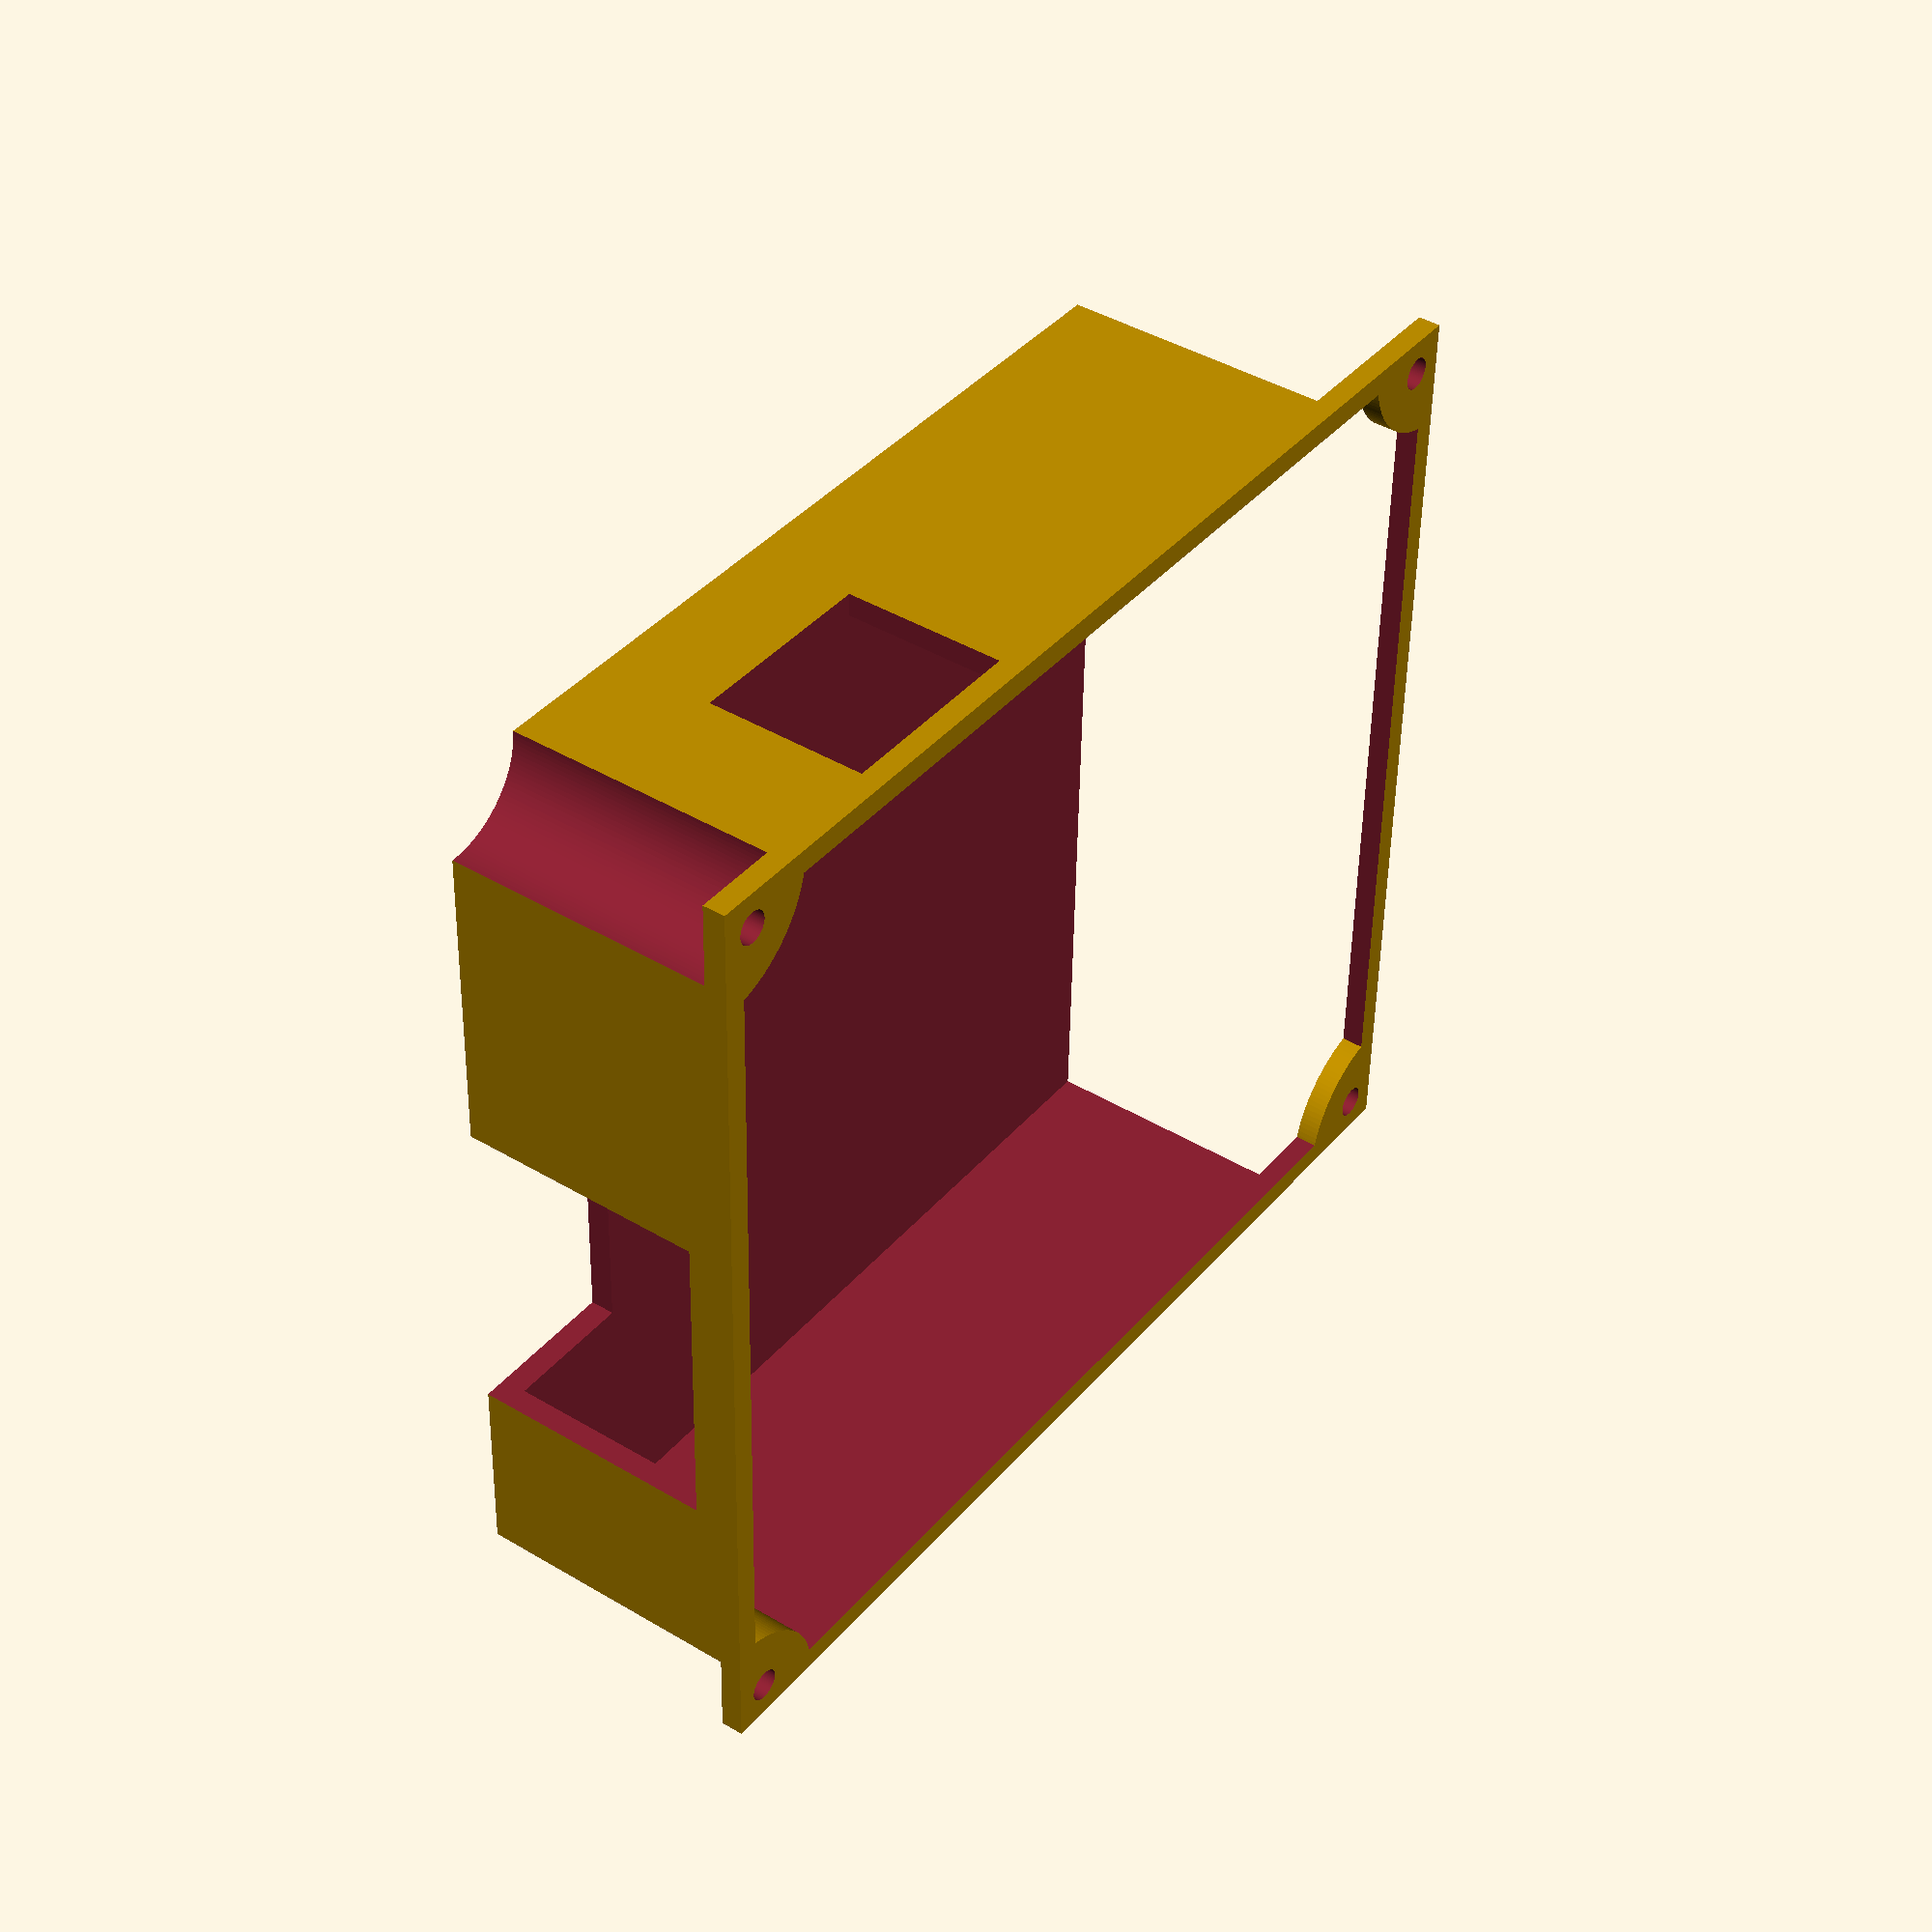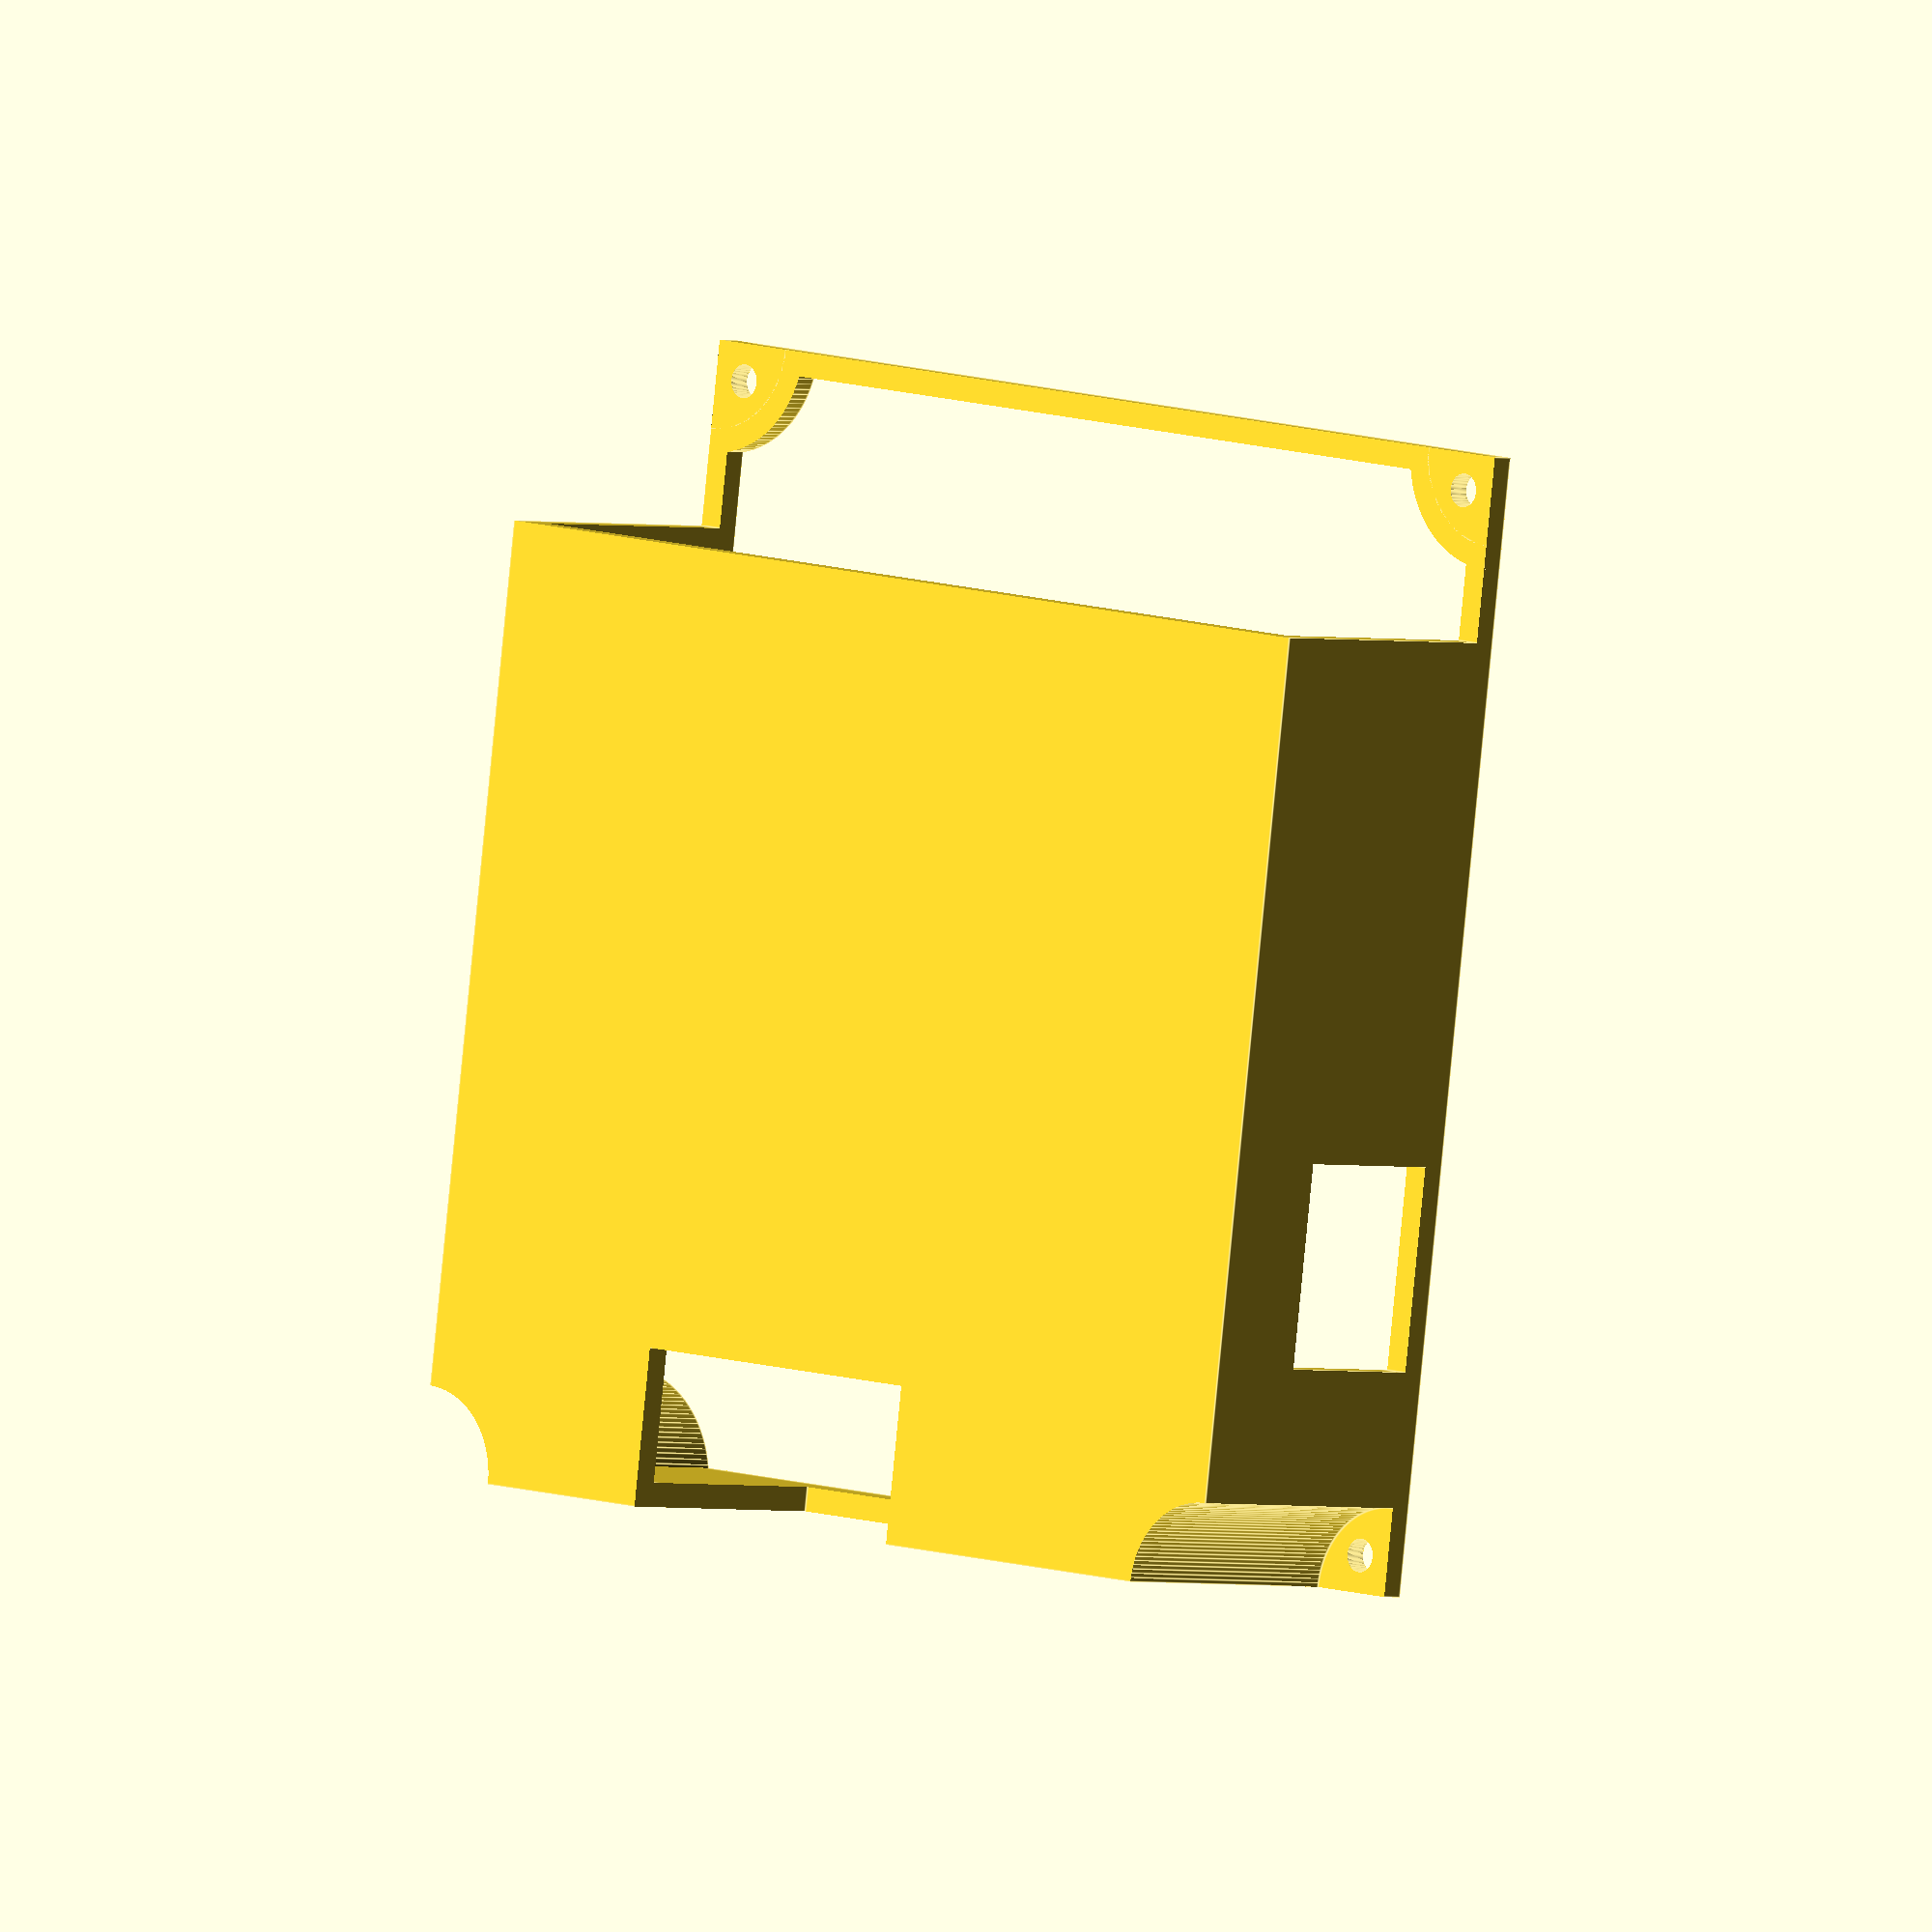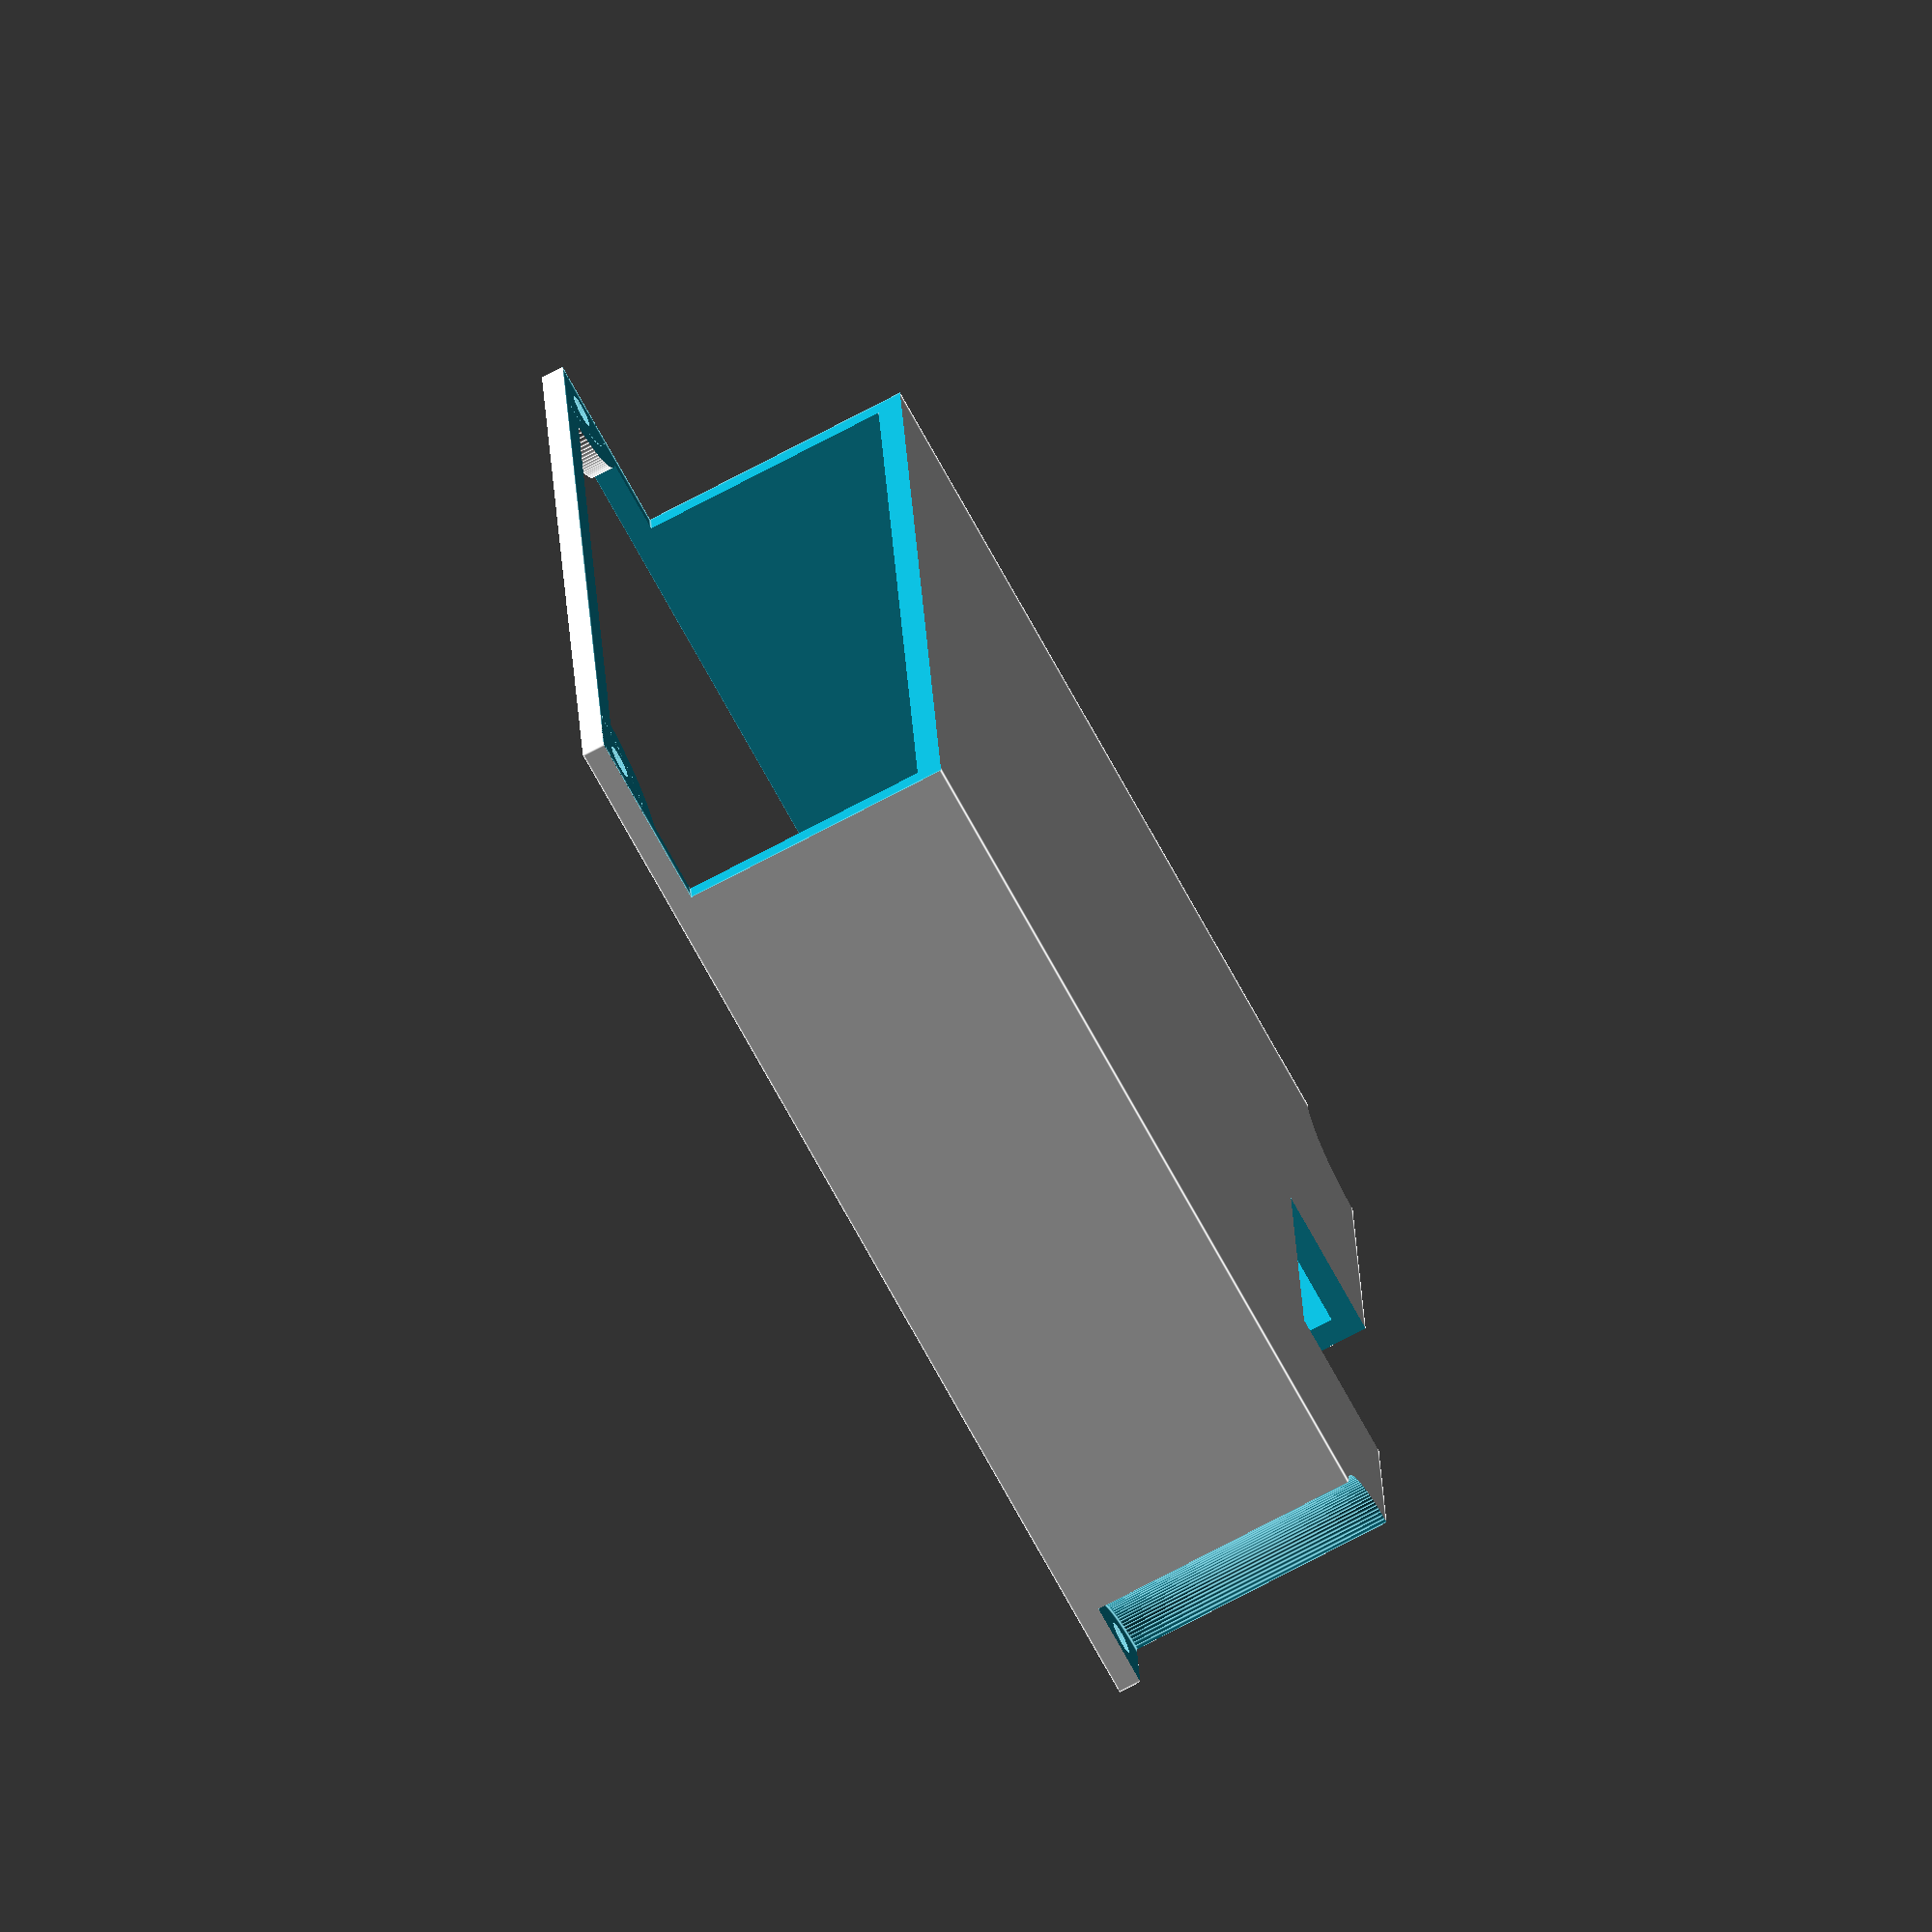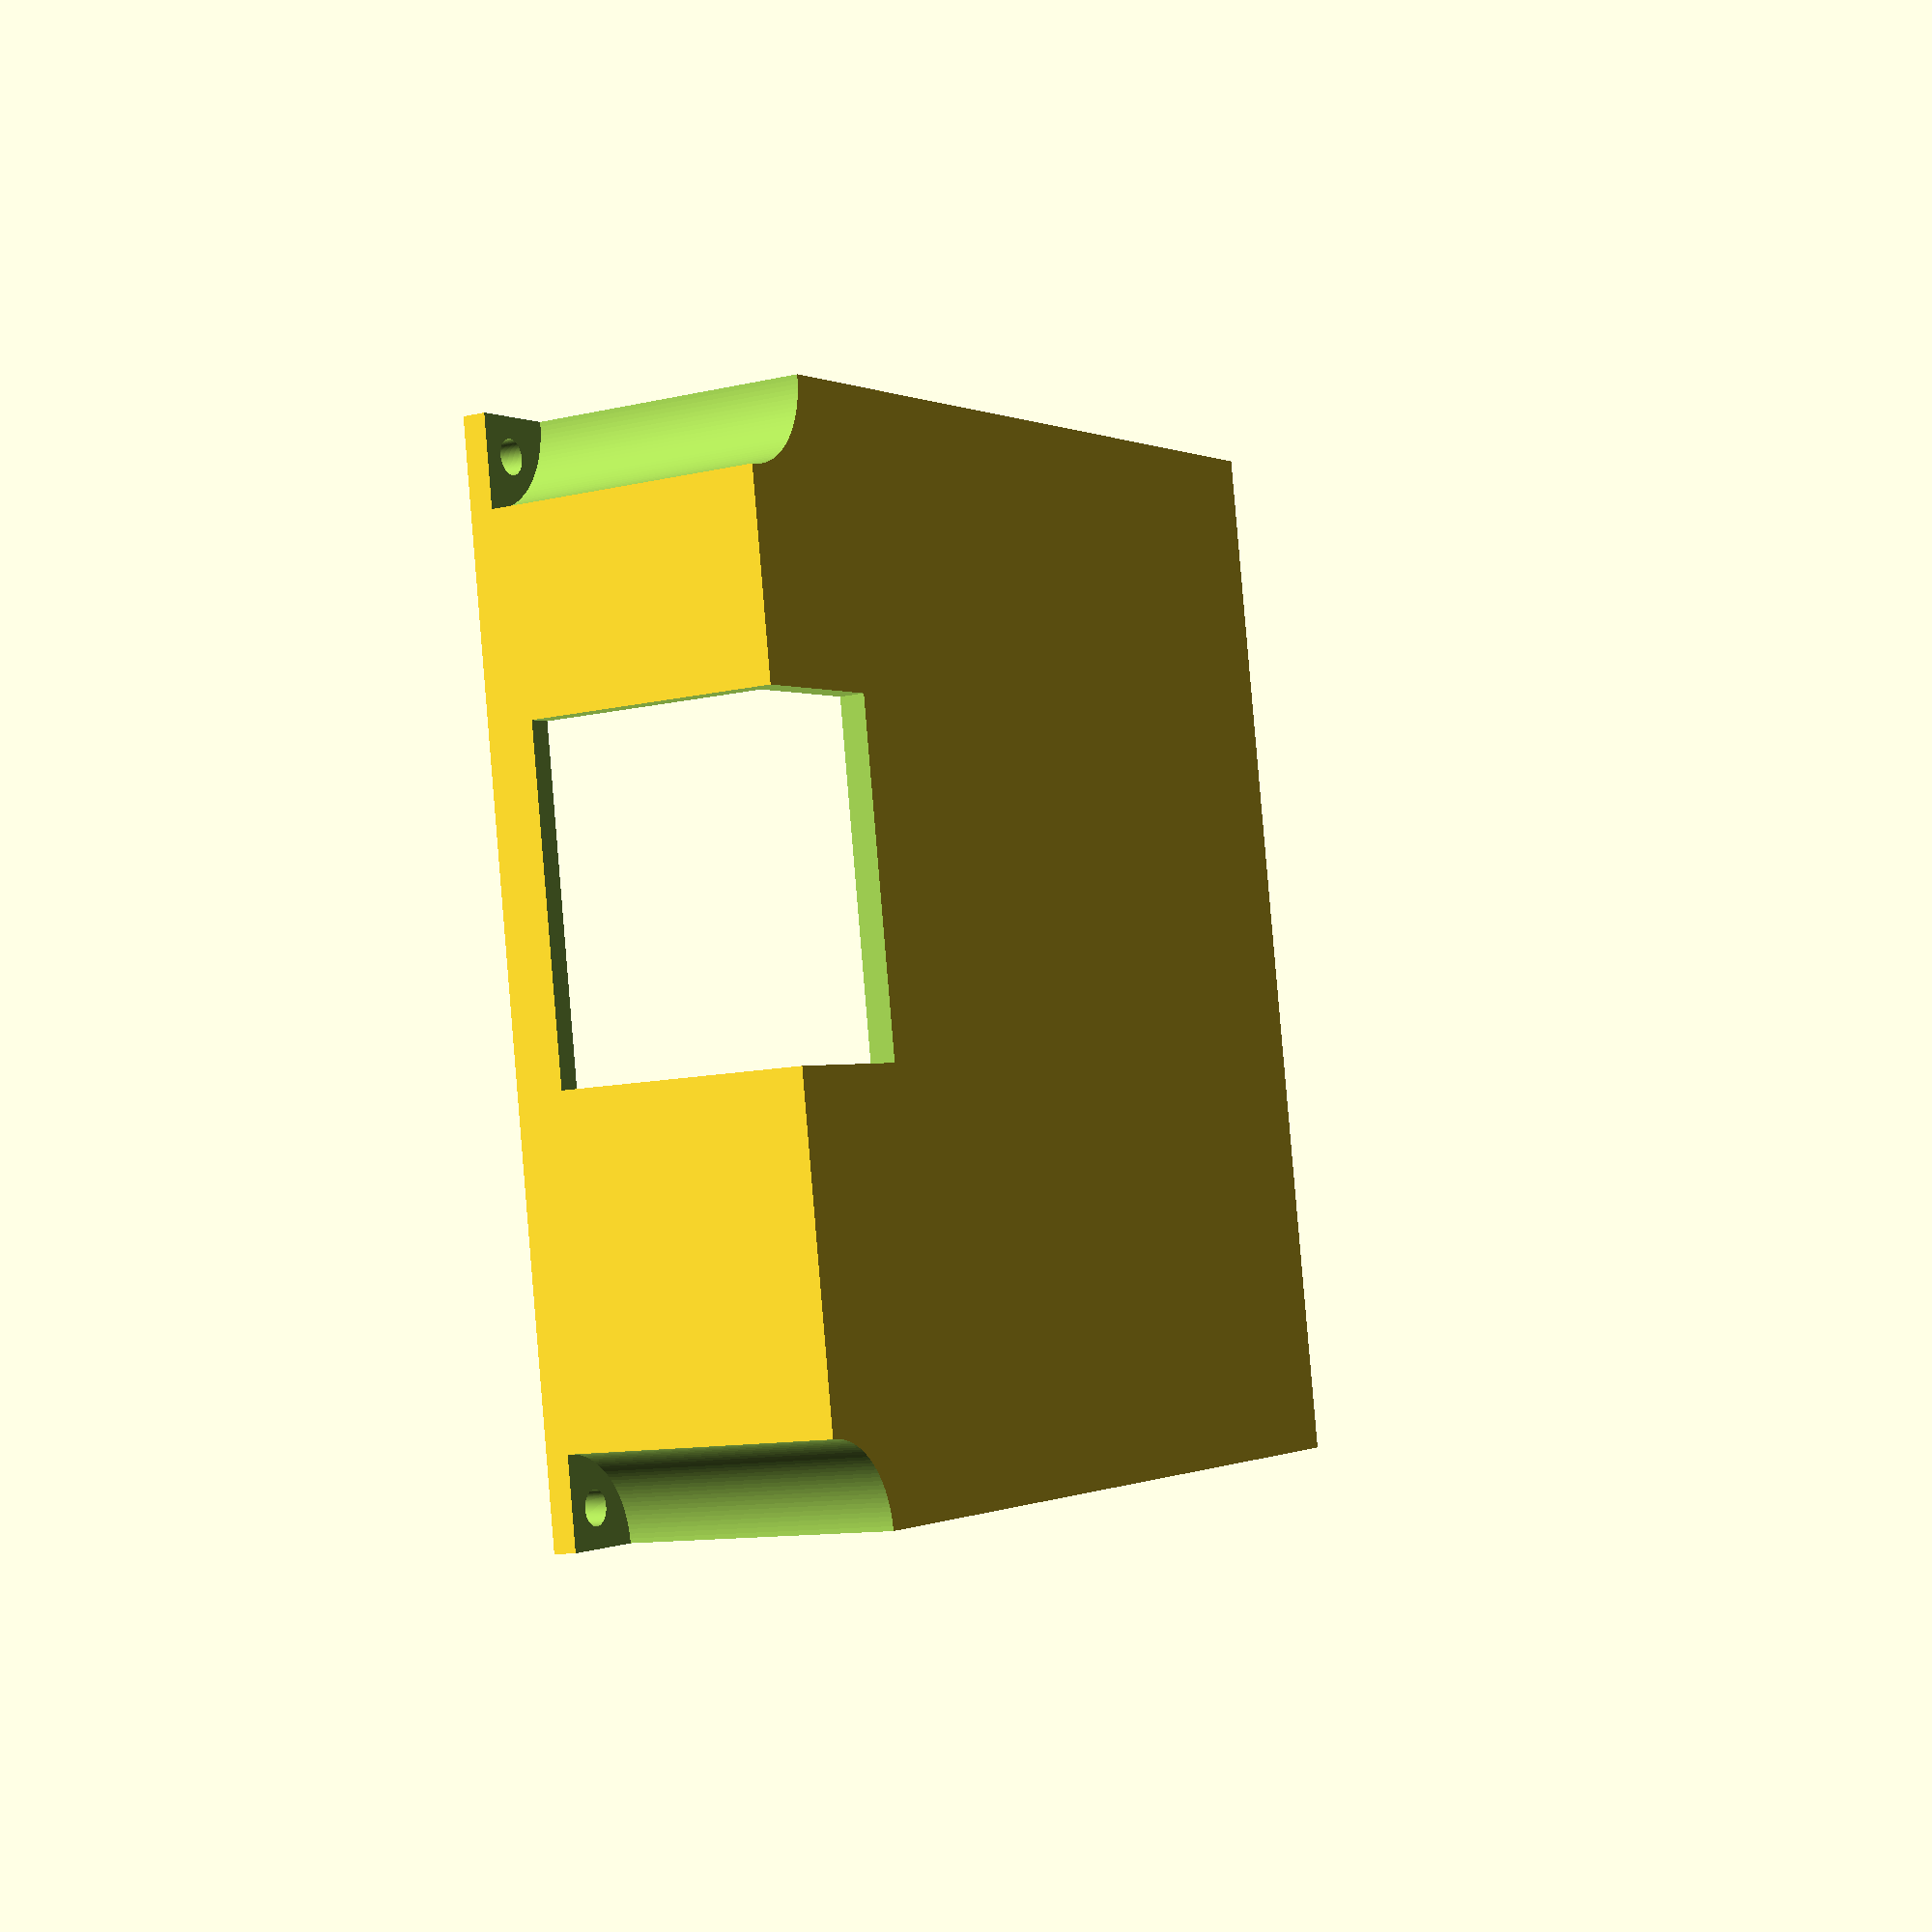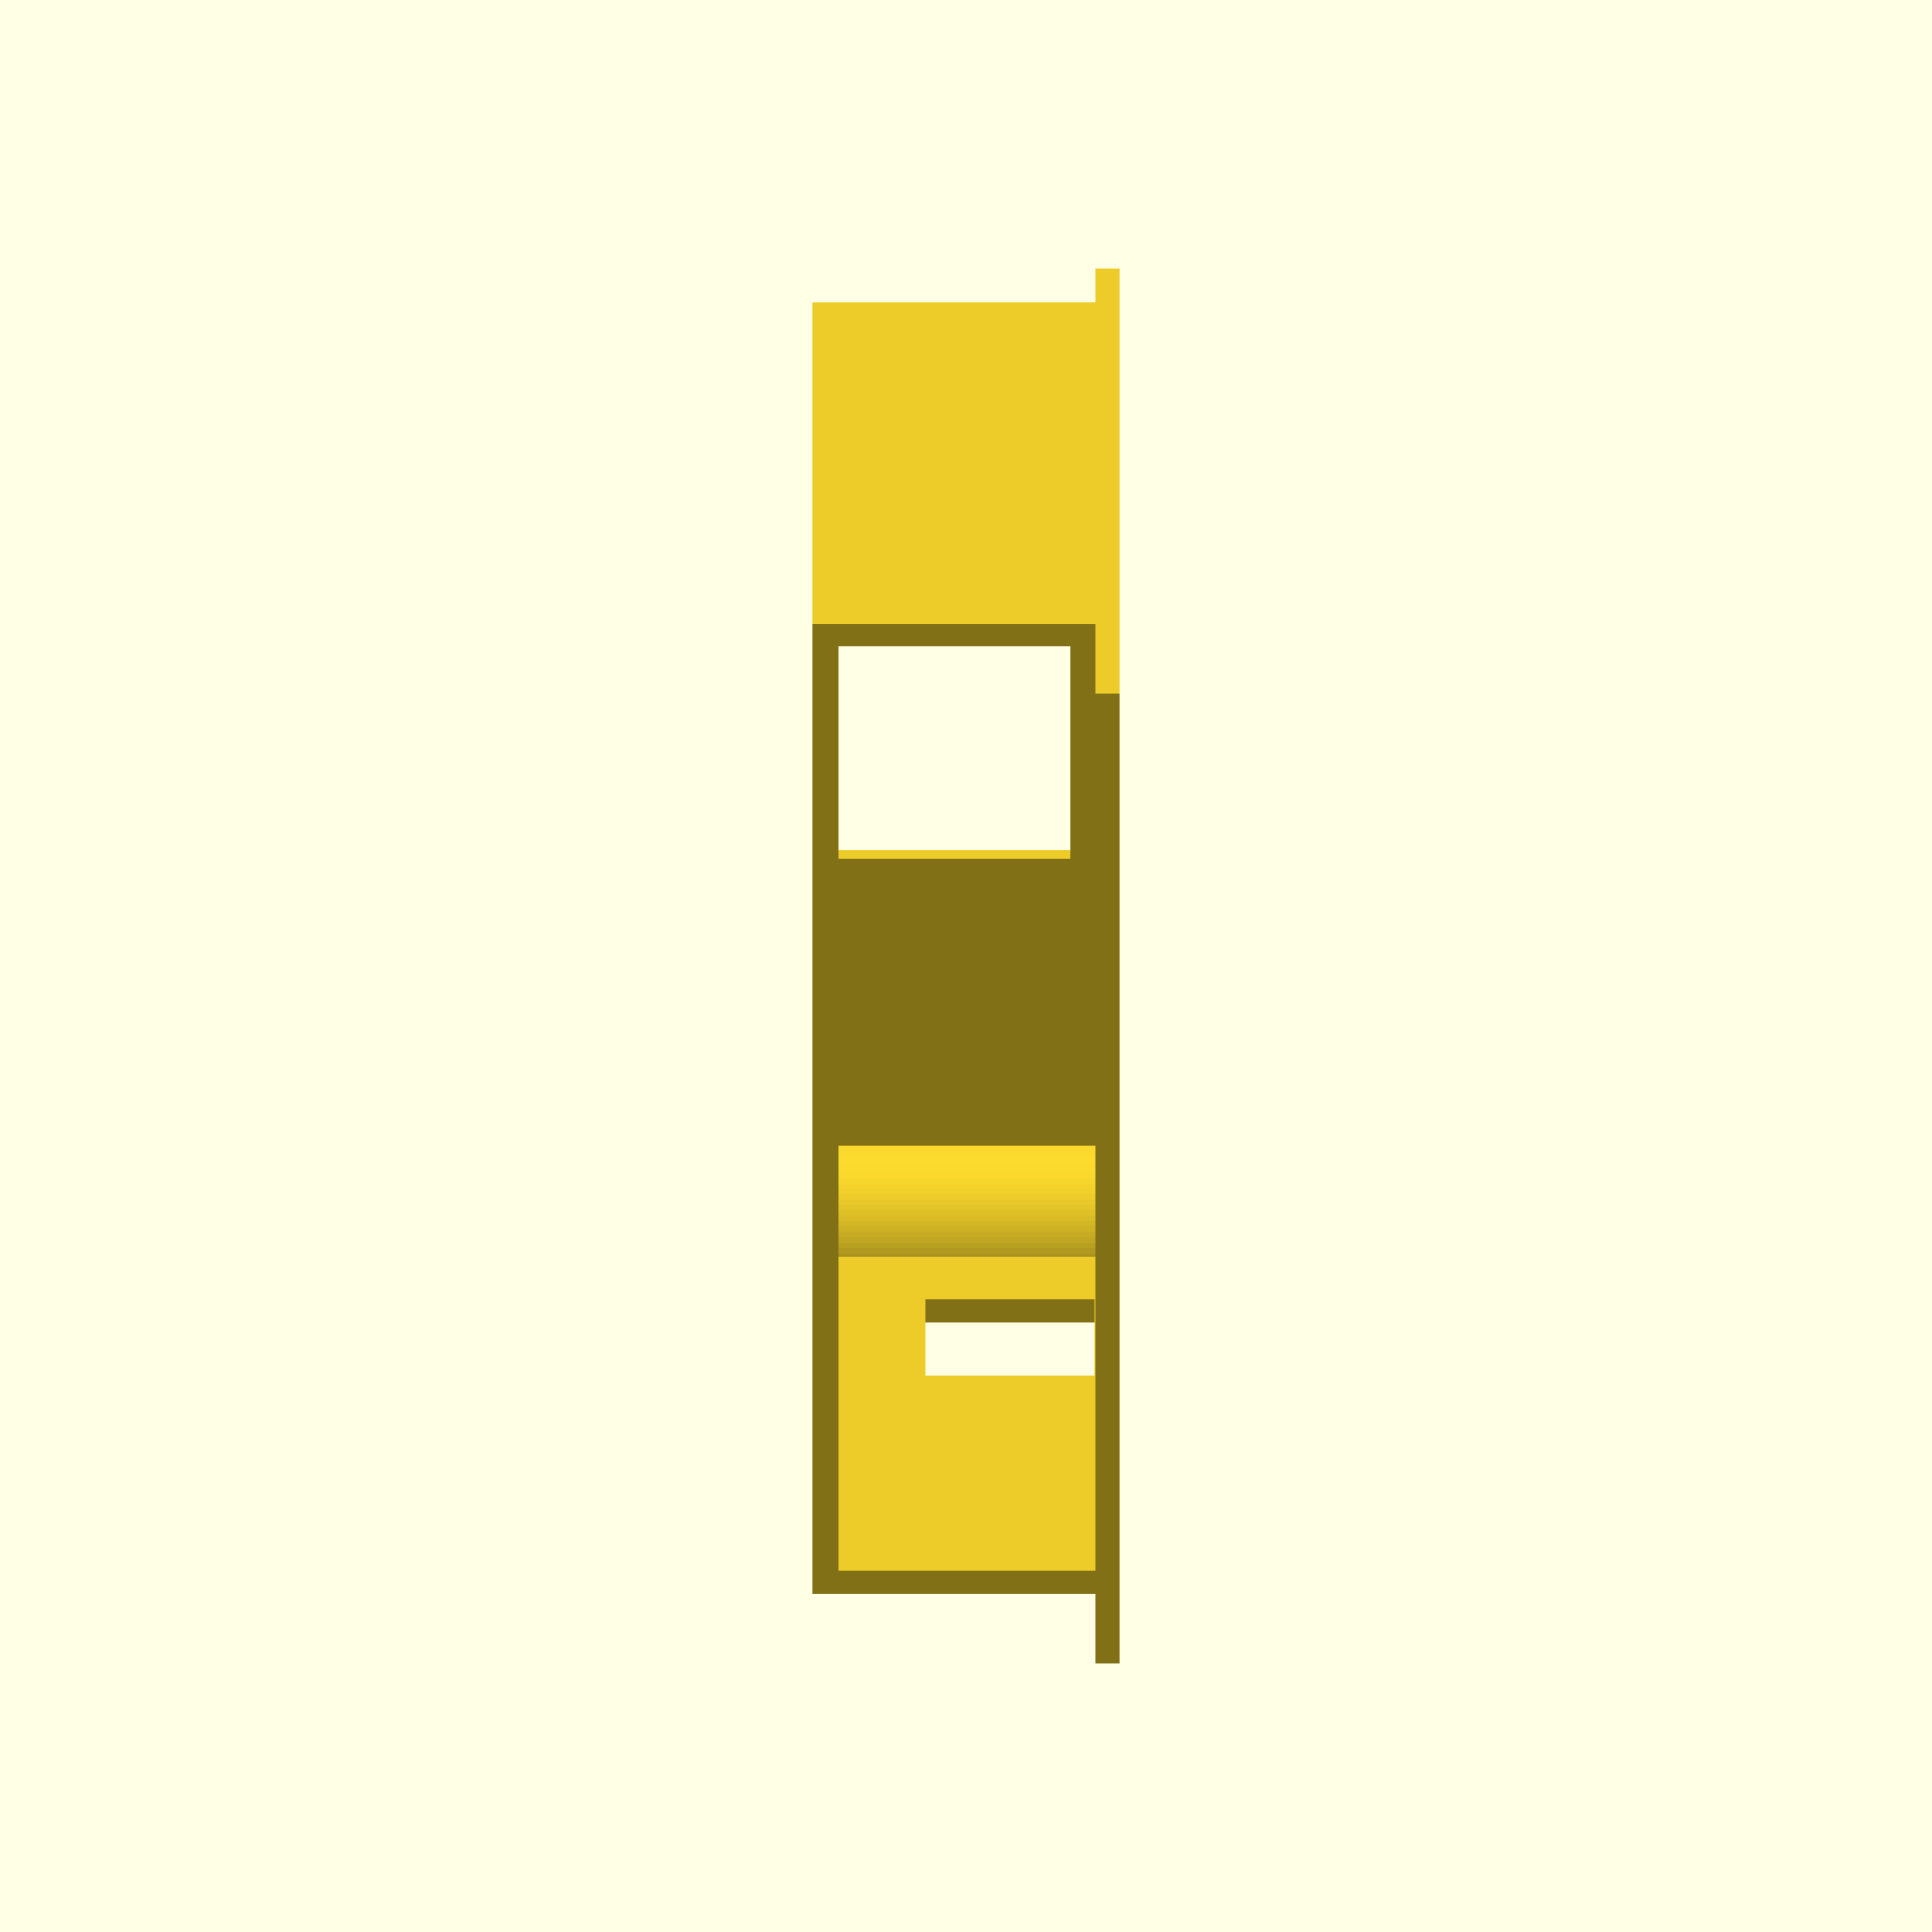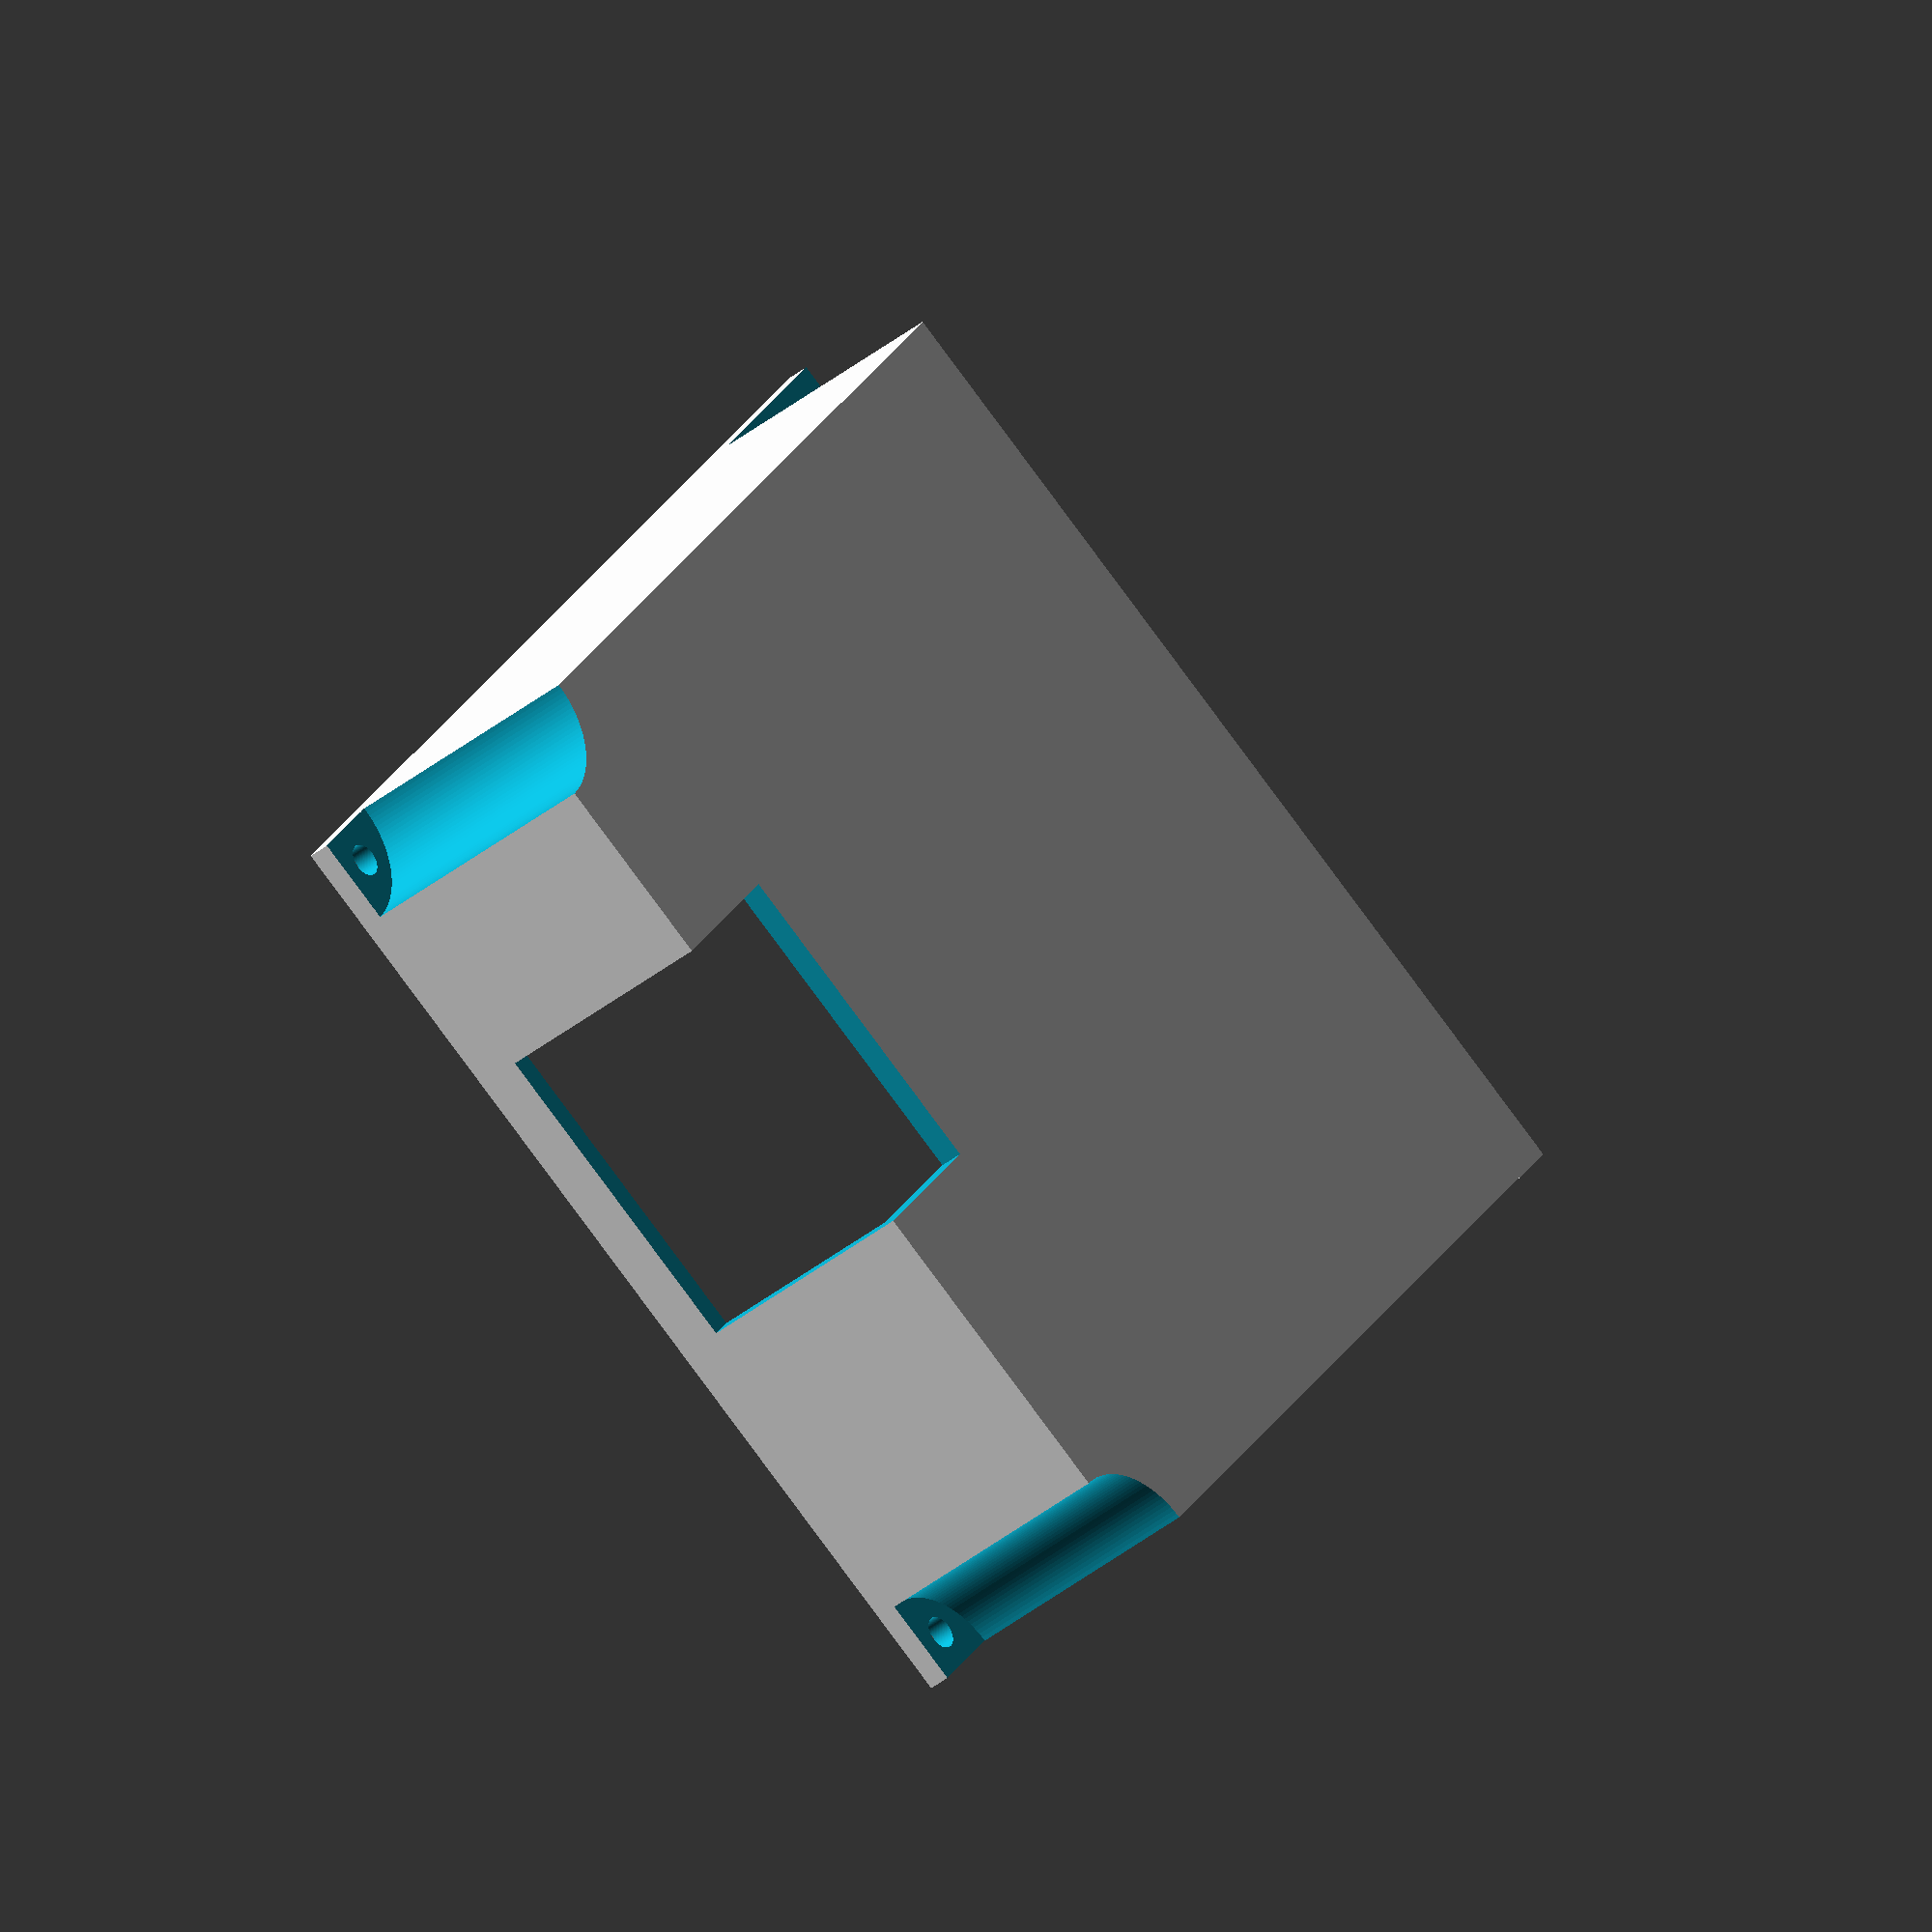
<openscad>
// $fn = 256;
$fn = 128;
// $fn = 64;
//$fn = 32;
//$fn = 16;

// Parameters for both mounts
mount_thickness = 2.6; // Thickness of the mount
//mount_thickness = 0.5; // Thickness of the mount
mount_size = [111, 122, mount_thickness];

explode = true;

module mount() {
  difference() {
    cube(mount_size);

    translate([mount_size[0] / 2, mount_size[1] / 2, -0.1])
      for (i = [0, 1])
        for (j = [0, 1])
          mirror([i, 0, 0])
            mirror([0, j, 0])
              translate([mount_size[0] / 2 - 4, mount_size[1] / 2 - 4, 0])
                cylinder(h = 3, d = 3);

    translate([mount_size[0] - 20, 17, -0.1])
      cylinder(h = 3, d = 3);
  }

  translate([mount_size[0] - 20 - 1.5, 17 + 3, 0]) {
    cube([3, 6, mount_thickness + 2]);
    translate([0, -12, 0])
      cube([3, 6, mount_thickness + 2]);
  }

  translate([43.5, 34, 0])
    for (i = [0, 1])
      for (j = [0, 1])
        mirror([i, 0, 0])
          mirror([0, j, 0])
            translate([32.95, 22.5, 0])
              difference() {
                cylinder(h = 7, d = 6);
                cylinder(h = 10, d = 3);
              }
                  
  translate([55.5, 90, 0])
    for (i = [0, 1])
      for (j = [0, 1])
        mirror([i, 0, 0])
          mirror([0, j, 0])
            translate([46.5, 19.7, 0])
              difference() {
                cylinder(h = 9, d = 5);
                cylinder(h = 10, d = 2);
              }
}

module cover() {
  difference() {
    union() {
      difference() {
        cube(mount_size + [0, 0, 30]);
        translate([mount_thickness, mount_thickness, -0.1])
          cube(mount_size + [-2 * mount_thickness, -2 * mount_thickness, 30 - mount_thickness]);
      }
      
      intersection() {
        cube(mount_size + [0, 0, 30]);
        translate([mount_size[0] / 2, mount_size[1] / 2, 0])
          for (i = [0, 1])
            for (j = [0, 1])
              mirror([i, 0, 0])
                mirror([0, j, 0])
                  translate([mount_size[0] / 2, mount_size[1] / 2, 0])
                    cylinder(h = mount_thickness + 30, d = 24);
      }
    }

    translate([mount_size[0] / 2, mount_size[1] / 2, -0.1])
      for (i = [0, 1])
        for (j = [0, 1])
          mirror([i, 0, 0])
            mirror([0, j, 0])
              translate([mount_size[0] / 2, mount_size[1] / 2, mount_thickness]) {
                cylinder(h = mount_thickness + 30, d = 19);
                translate([-4, -4, -mount_thickness - 0.1])
                  cylinder(h = mount_thickness + 0.2, d = 3.6);
              }

    translate([-0.1, -0.1, mount_thickness - 0.1])
      cube([mount_size[0] + 0.2, 20, 35]);
              
    translate([mount_size[0] / 2 - (22 / 2), mount_size[1] - 17, 2 * mount_thickness])
      cube([36, 20, 35]);
              
    translate([-0.1, mount_size[1] - 46, mount_thickness])
      cube([10, 22, 18]);
              
  }    
}

//mirror([0, 0, 1])
//  mount();



translate([0, 0, 10]) {
  cover();
}

</openscad>
<views>
elev=318.4 azim=88.4 roll=125.9 proj=p view=wireframe
elev=1.4 azim=187.4 roll=41.5 proj=o view=edges
elev=253.0 azim=265.2 roll=242.0 proj=o view=edges
elev=11.1 azim=260.4 roll=300.3 proj=p view=wireframe
elev=45.1 azim=336.8 roll=90.0 proj=o view=solid
elev=36.9 azim=215.1 roll=316.6 proj=o view=solid
</views>
